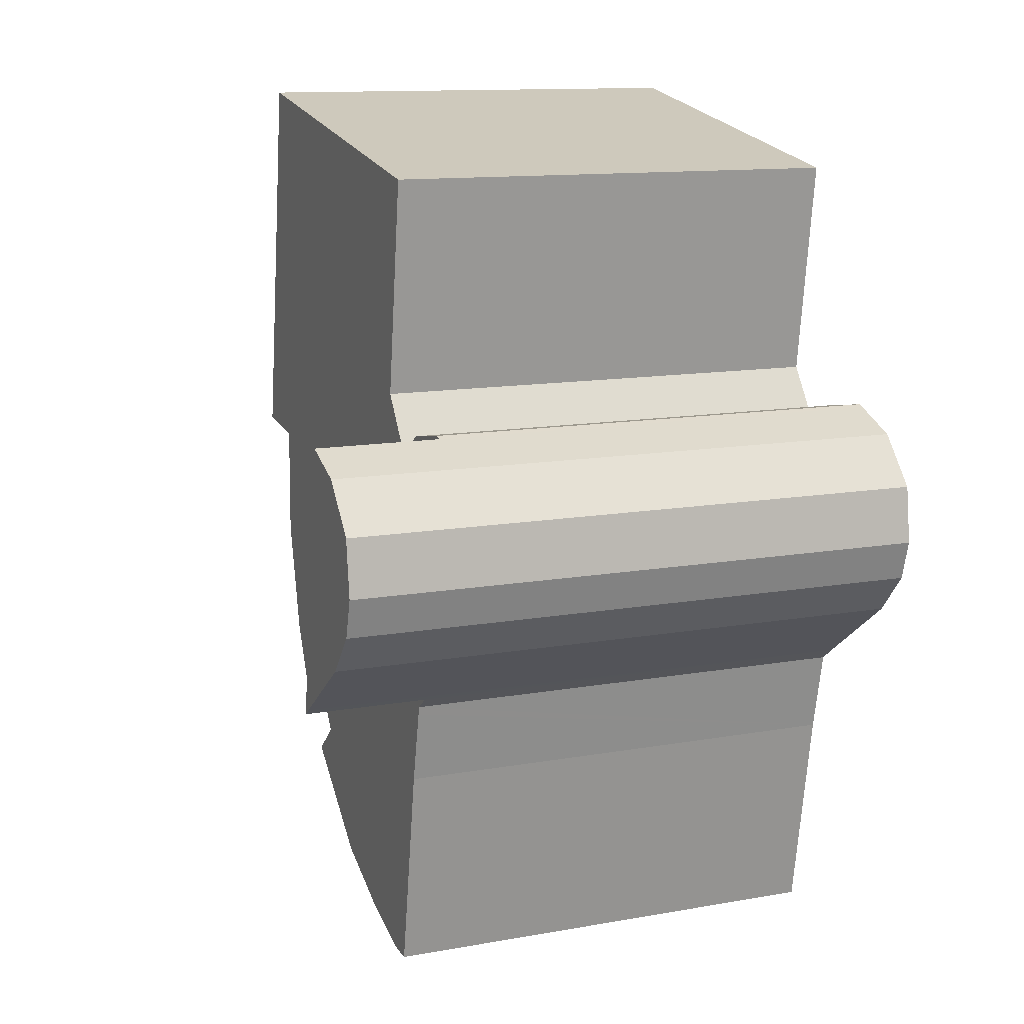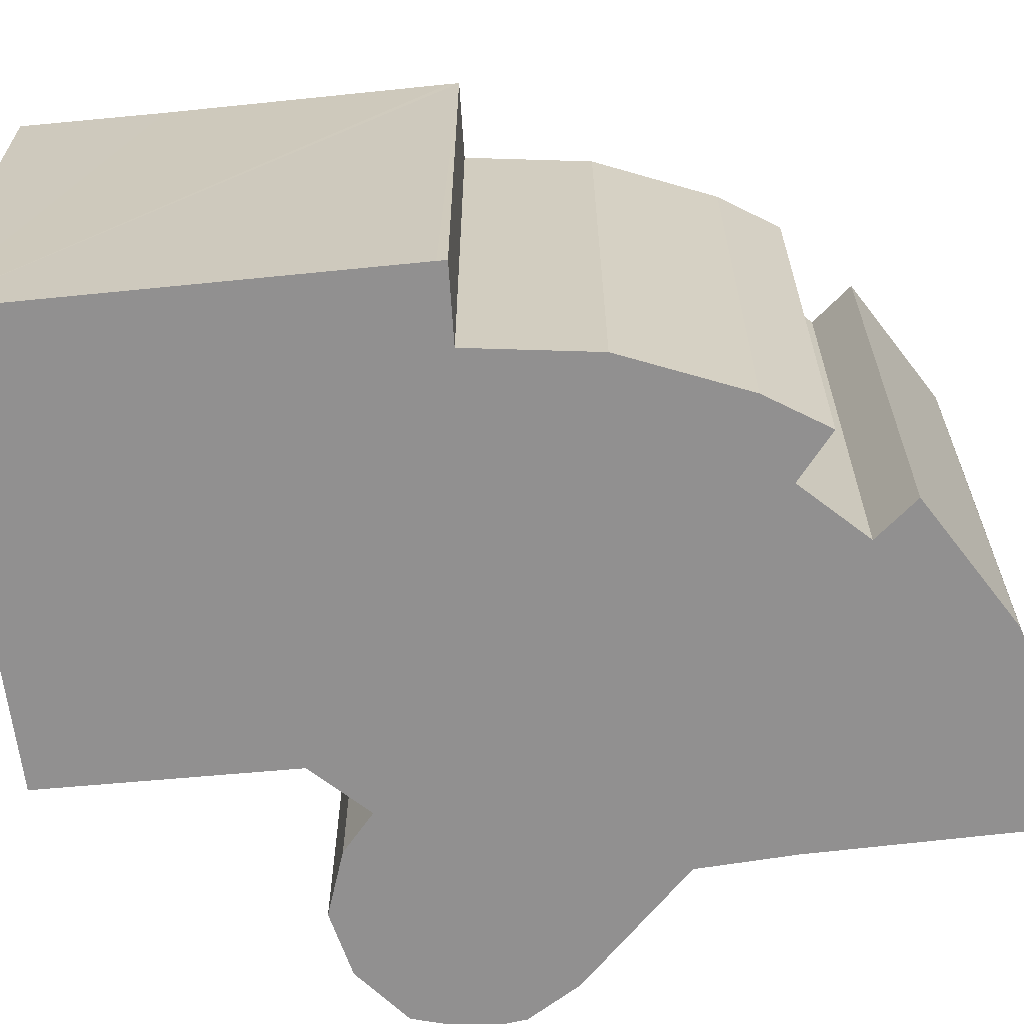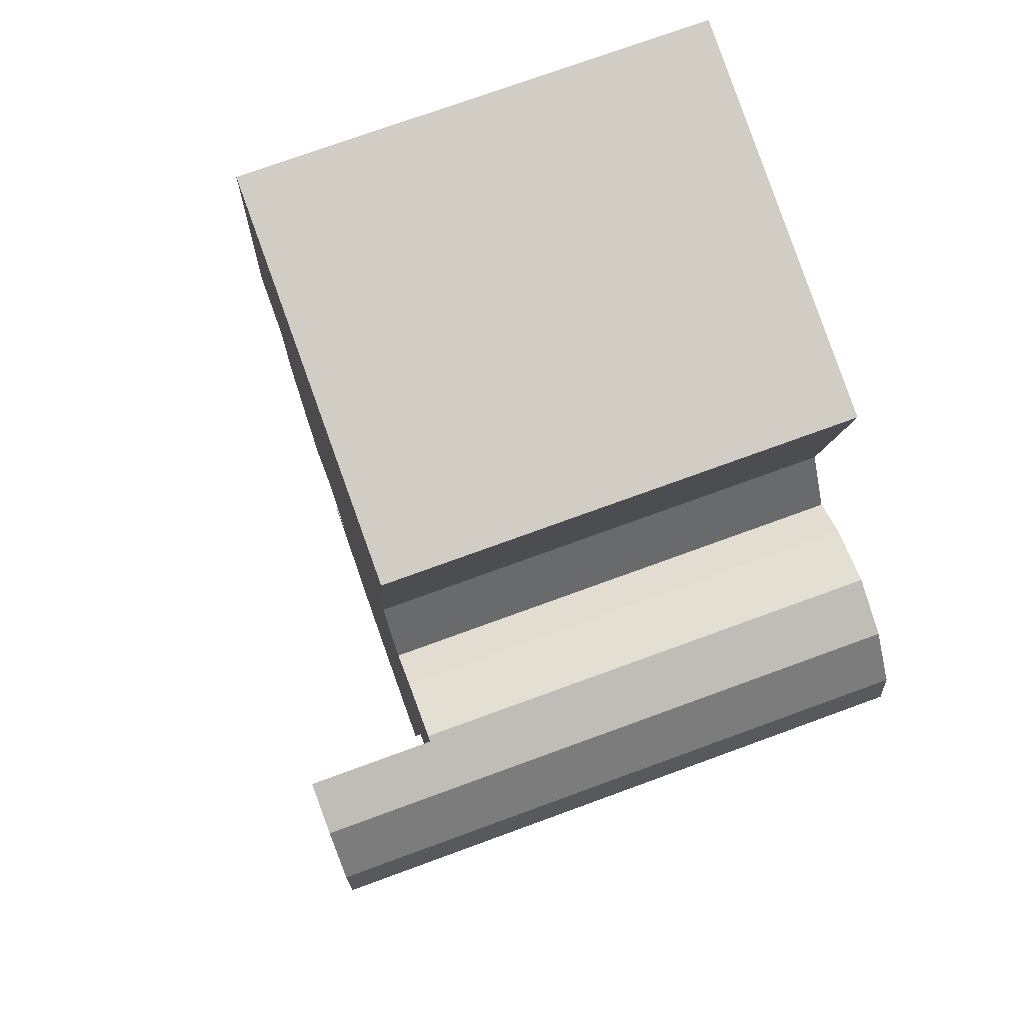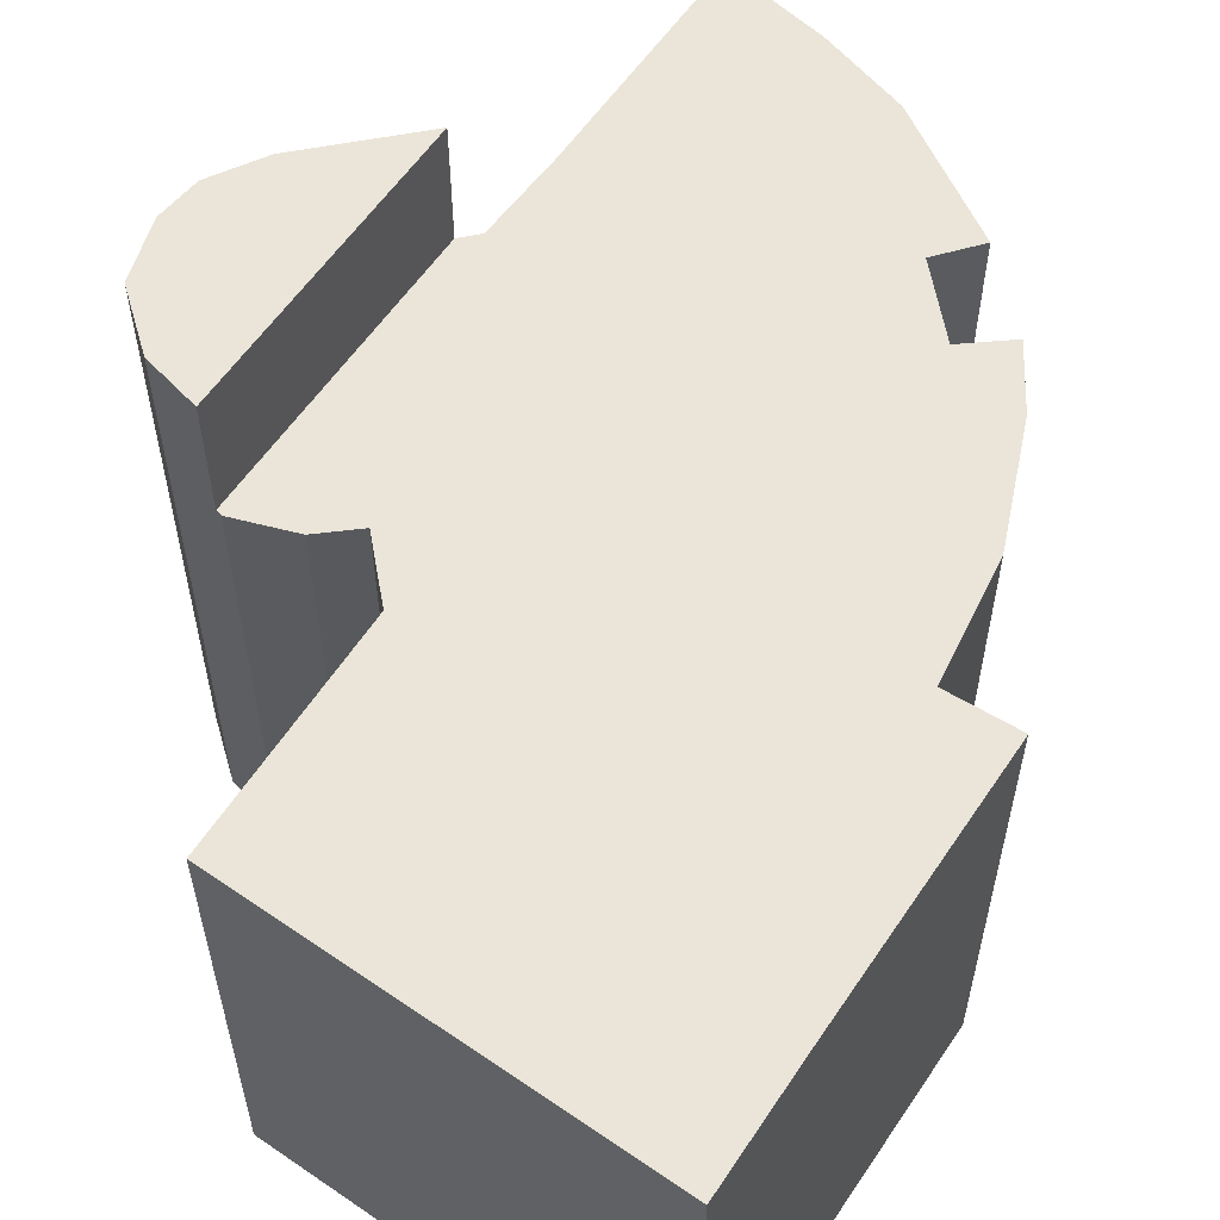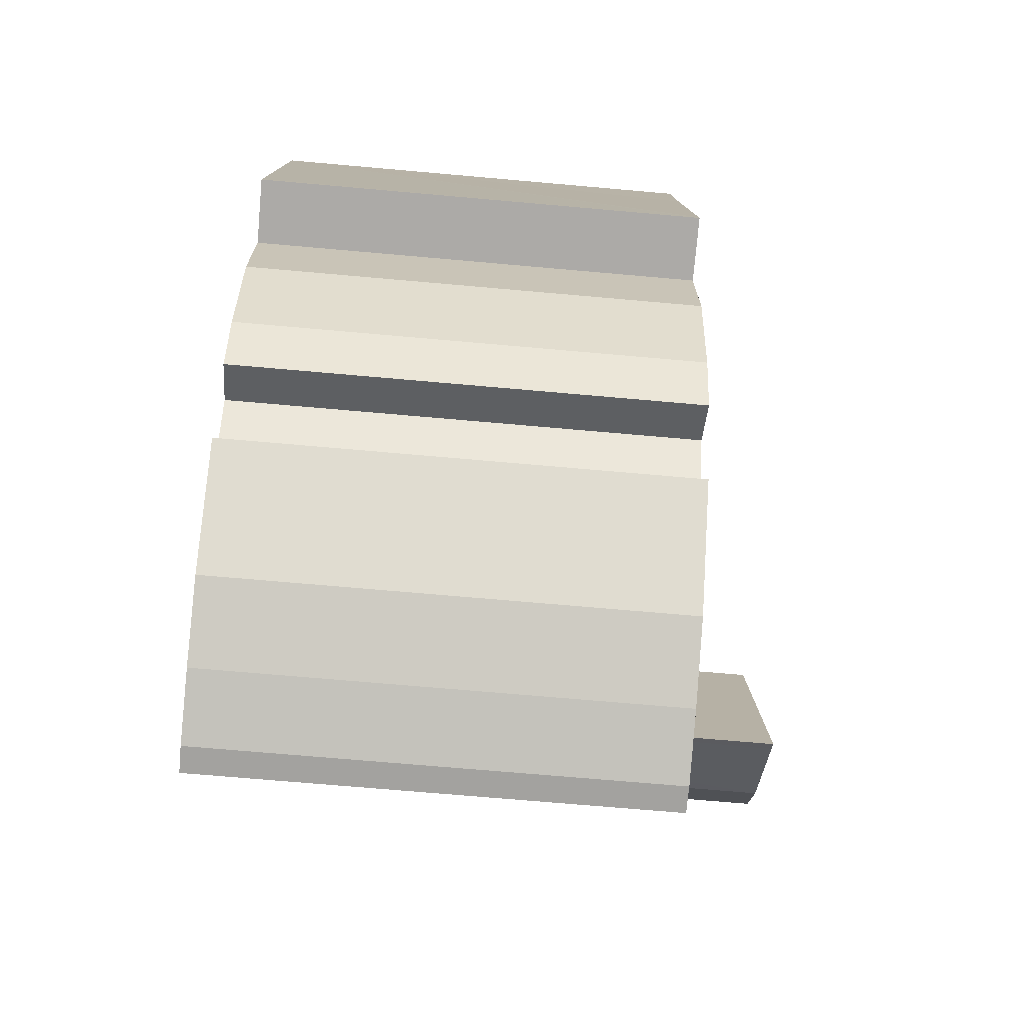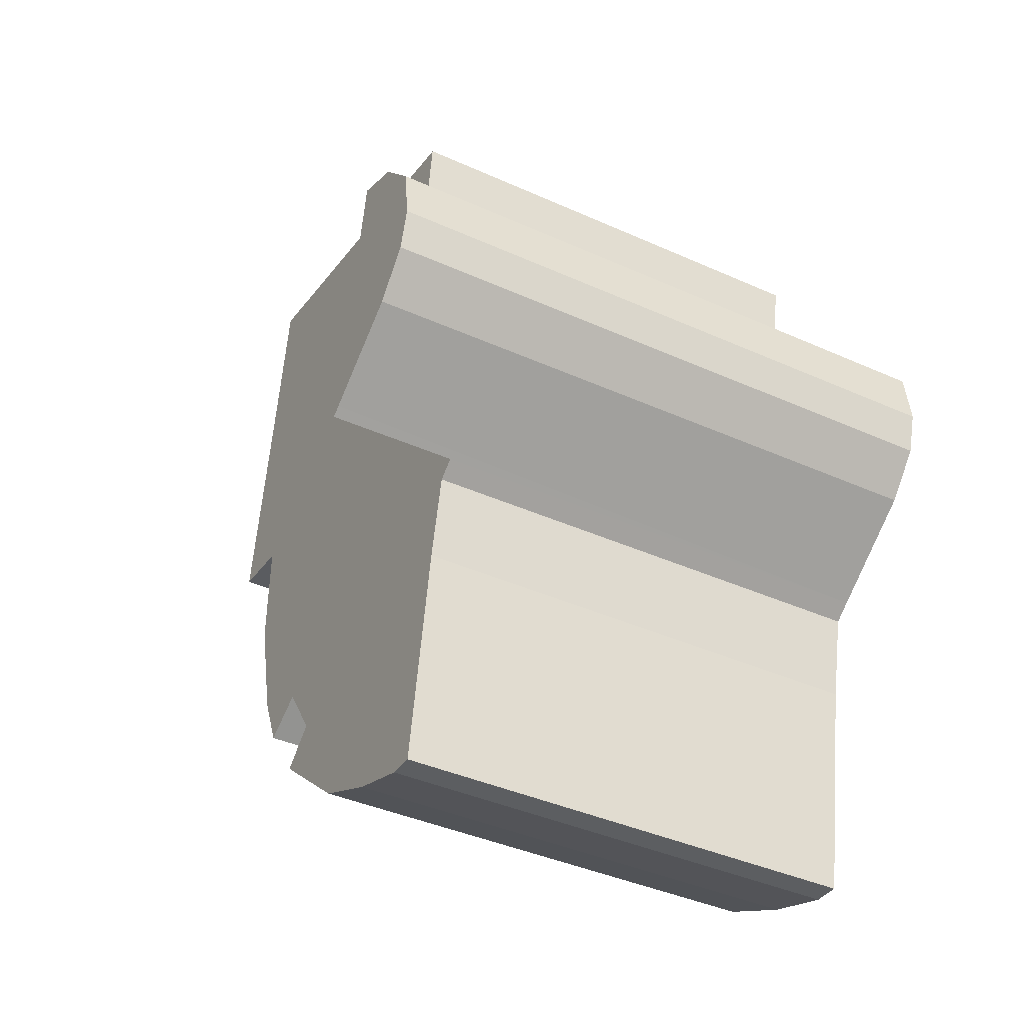
<metadata>
{"format":"obj","ext":"obj","renderer":"f3d","projection":"perspective","resolution":1024,"background":"white","views":[{"elev":12.5,"azim":-112.6,"up":"+Z"},{"elev":-65.8,"azim":87.1,"up":"+Y"},{"elev":74.1,"azim":-110.1,"up":"+Z"},{"elev":59.4,"azim":24.9,"up":"+Y"},{"elev":-69.4,"azim":84.9,"up":"+Z"},{"elev":-39.9,"azim":-119.1,"up":"+Z"}]}
</metadata>
<code>
v  5.949 8.28 6.823
v  3.815 8.28 5.011
v  3.618 8.28 6.397
v  10.56 8.28 7.666
v  4.161 8.28 2.57
v  10.59 8.28 7.672
v  10.92 8.28 5.434
v  3.495 8.28 1.622
v  1.811 8.28 2.212
v  2.514 8.28 -2.649
v  1.716 8.28 2.173
v  2.845 8.28 2.029
v  10.44 8.28 0.788
v  11.6 8.28 1.073
v  2.821 8.28 -2.878
v  2.852 8.28 -3.025
v  3.131 8.28 -4.329
v  11.62 8.28 0.924
v  10 8.28 -3.182
v  8.766 8.28 -3.76
v  10.48 8.28 -1.192
v  9.55 8.28 -4.212
v  3.765 8.28 -8.039
v  7.997 8.28 -4.86
v  4.241 8.28 -8.014
v  8.641 8.28 -5.422
v  5.45 8.28 -7.609
v  7.485 8.28 -6.403
v  6.815 8.28 -6.972
v  8.766 2.302e-16 -3.76
v  7.997 2.976e-16 -4.86
v  8.641 3.32e-16 -5.422
v  6.815 4.269e-16 -6.972
v  7.485 3.921e-16 -6.403
v  5.45 4.659e-16 -7.609
v  10 1.948e-16 -3.182
v  9.55 2.579e-16 -4.212
v  2.845 -1.242e-16 2.029
v  3.495 -9.932e-17 1.622
v  4.241 4.907e-16 -8.014
v  3.765 4.922e-16 -8.039
v  2.821 1.762e-16 -2.878
v  2.514 1.622e-16 -2.649
v  11.62 -5.658e-17 0.924
v  10.44 -4.825e-17 0.788
v  3.131 2.651e-16 -4.329
v  2.852 1.852e-16 -3.025
v  1.716 -1.331e-16 2.173
v  4.161 -1.574e-16 2.57
v  3.618 -3.917e-16 6.397
v  3.815 -3.068e-16 5.011
v  1.811 -1.354e-16 2.212
v  5.949 -4.178e-16 6.823
v  10.56 -4.694e-16 7.666
v  10.59 -4.698e-16 7.672
v  11.6 -6.57e-17 1.073
v  10.92 -3.327e-16 5.434
v  10.48 7.299e-17 -1.192
v  2.355 10.48 -2.531
v  1.716 10.48 2.173
v  2.514 10.48 -2.649
v  0.819 10.48 -1.418
v  0.197 10.48 -0.692
v  0 10.48 6.417e-16
v  0.126 10.48 0.992
v  0.846 10.48 1.819
v  0 0 0
v  0.126 -6.074e-17 0.992
v  0.197 4.237e-17 -0.692
v  0.846 -1.114e-16 1.819
v  0.819 8.683e-17 -1.418
v  2.355 1.55e-16 -2.531
g defaultobject
f 1 2 3
f 2 1 4
f 2 4 5
f 5 4 6
f 5 6 7
f 5 7 8
f 9 10 11
f 10 9 12
f 10 12 8
f 10 8 7
f 10 7 13
f 13 7 14
f 10 13 15
f 15 13 16
f 16 13 17
f 13 14 18
f 19 20 21
f 20 19 22
f 13 23 17
f 23 13 21
f 23 21 20
f 23 20 24
f 23 24 25
f 25 24 26
f 25 26 27
f 27 26 28
f 27 28 29
f 30 24 20
f 24 30 31
f 32 28 26
f 28 32 29
f 29 32 33
f 33 32 34
f 33 27 29
f 27 33 35
f 36 22 19
f 22 36 37
f 31 26 24
f 26 31 32
f 38 8 12
f 8 38 39
f 35 25 27
f 25 35 40
f 40 23 25
f 23 40 41
f 42 10 15
f 10 42 43
f 44 13 18
f 13 44 45
f 37 20 22
f 20 37 30
f 41 17 23
f 17 41 46
f 46 16 17
f 16 46 15
f 15 46 42
f 42 46 47
f 43 11 10
f 11 43 48
f 49 2 5
f 2 49 3
f 3 49 50
f 50 49 51
f 48 9 11
f 9 48 52
f 52 12 9
f 12 52 38
f 50 1 3
f 1 50 4
f 4 50 6
f 6 50 53
f 6 53 54
f 6 54 55
f 39 5 8
f 5 39 49
f 55 7 6
f 7 55 14
f 14 55 18
f 18 55 56
f 18 56 44
f 56 55 57
f 45 21 13
f 21 45 58
f 58 19 21
f 19 58 36
f 54 57 55
f 57 54 53
f 57 53 50
f 57 50 51
f 57 51 56
f 56 51 49
f 56 49 39
f 48 38 52
f 38 48 43
f 38 43 39
f 39 43 45
f 39 45 56
f 56 45 44
f 45 43 58
f 58 43 36
f 36 43 42
f 36 42 47
f 36 47 46
f 36 46 30
f 30 46 31
f 31 46 41
f 31 41 32
f 32 41 34
f 34 41 33
f 33 41 35
f 35 41 40
f 37 36 30
f 59 60 61
f 60 59 62
f 60 62 63
f 60 63 64
f 60 64 65
f 60 65 66
f 67 65 64
f 65 67 68
f 69 64 63
f 64 69 67
f 68 66 65
f 66 68 70
f 70 60 66
f 60 70 48
f 48 61 60
f 61 48 43
f 43 59 61
f 59 43 62
f 62 43 71
f 71 43 72
f 71 63 62
f 63 71 69
f 70 43 48
f 43 70 68
f 43 68 67
f 43 67 69
f 43 69 72
f 72 69 71

</code>
